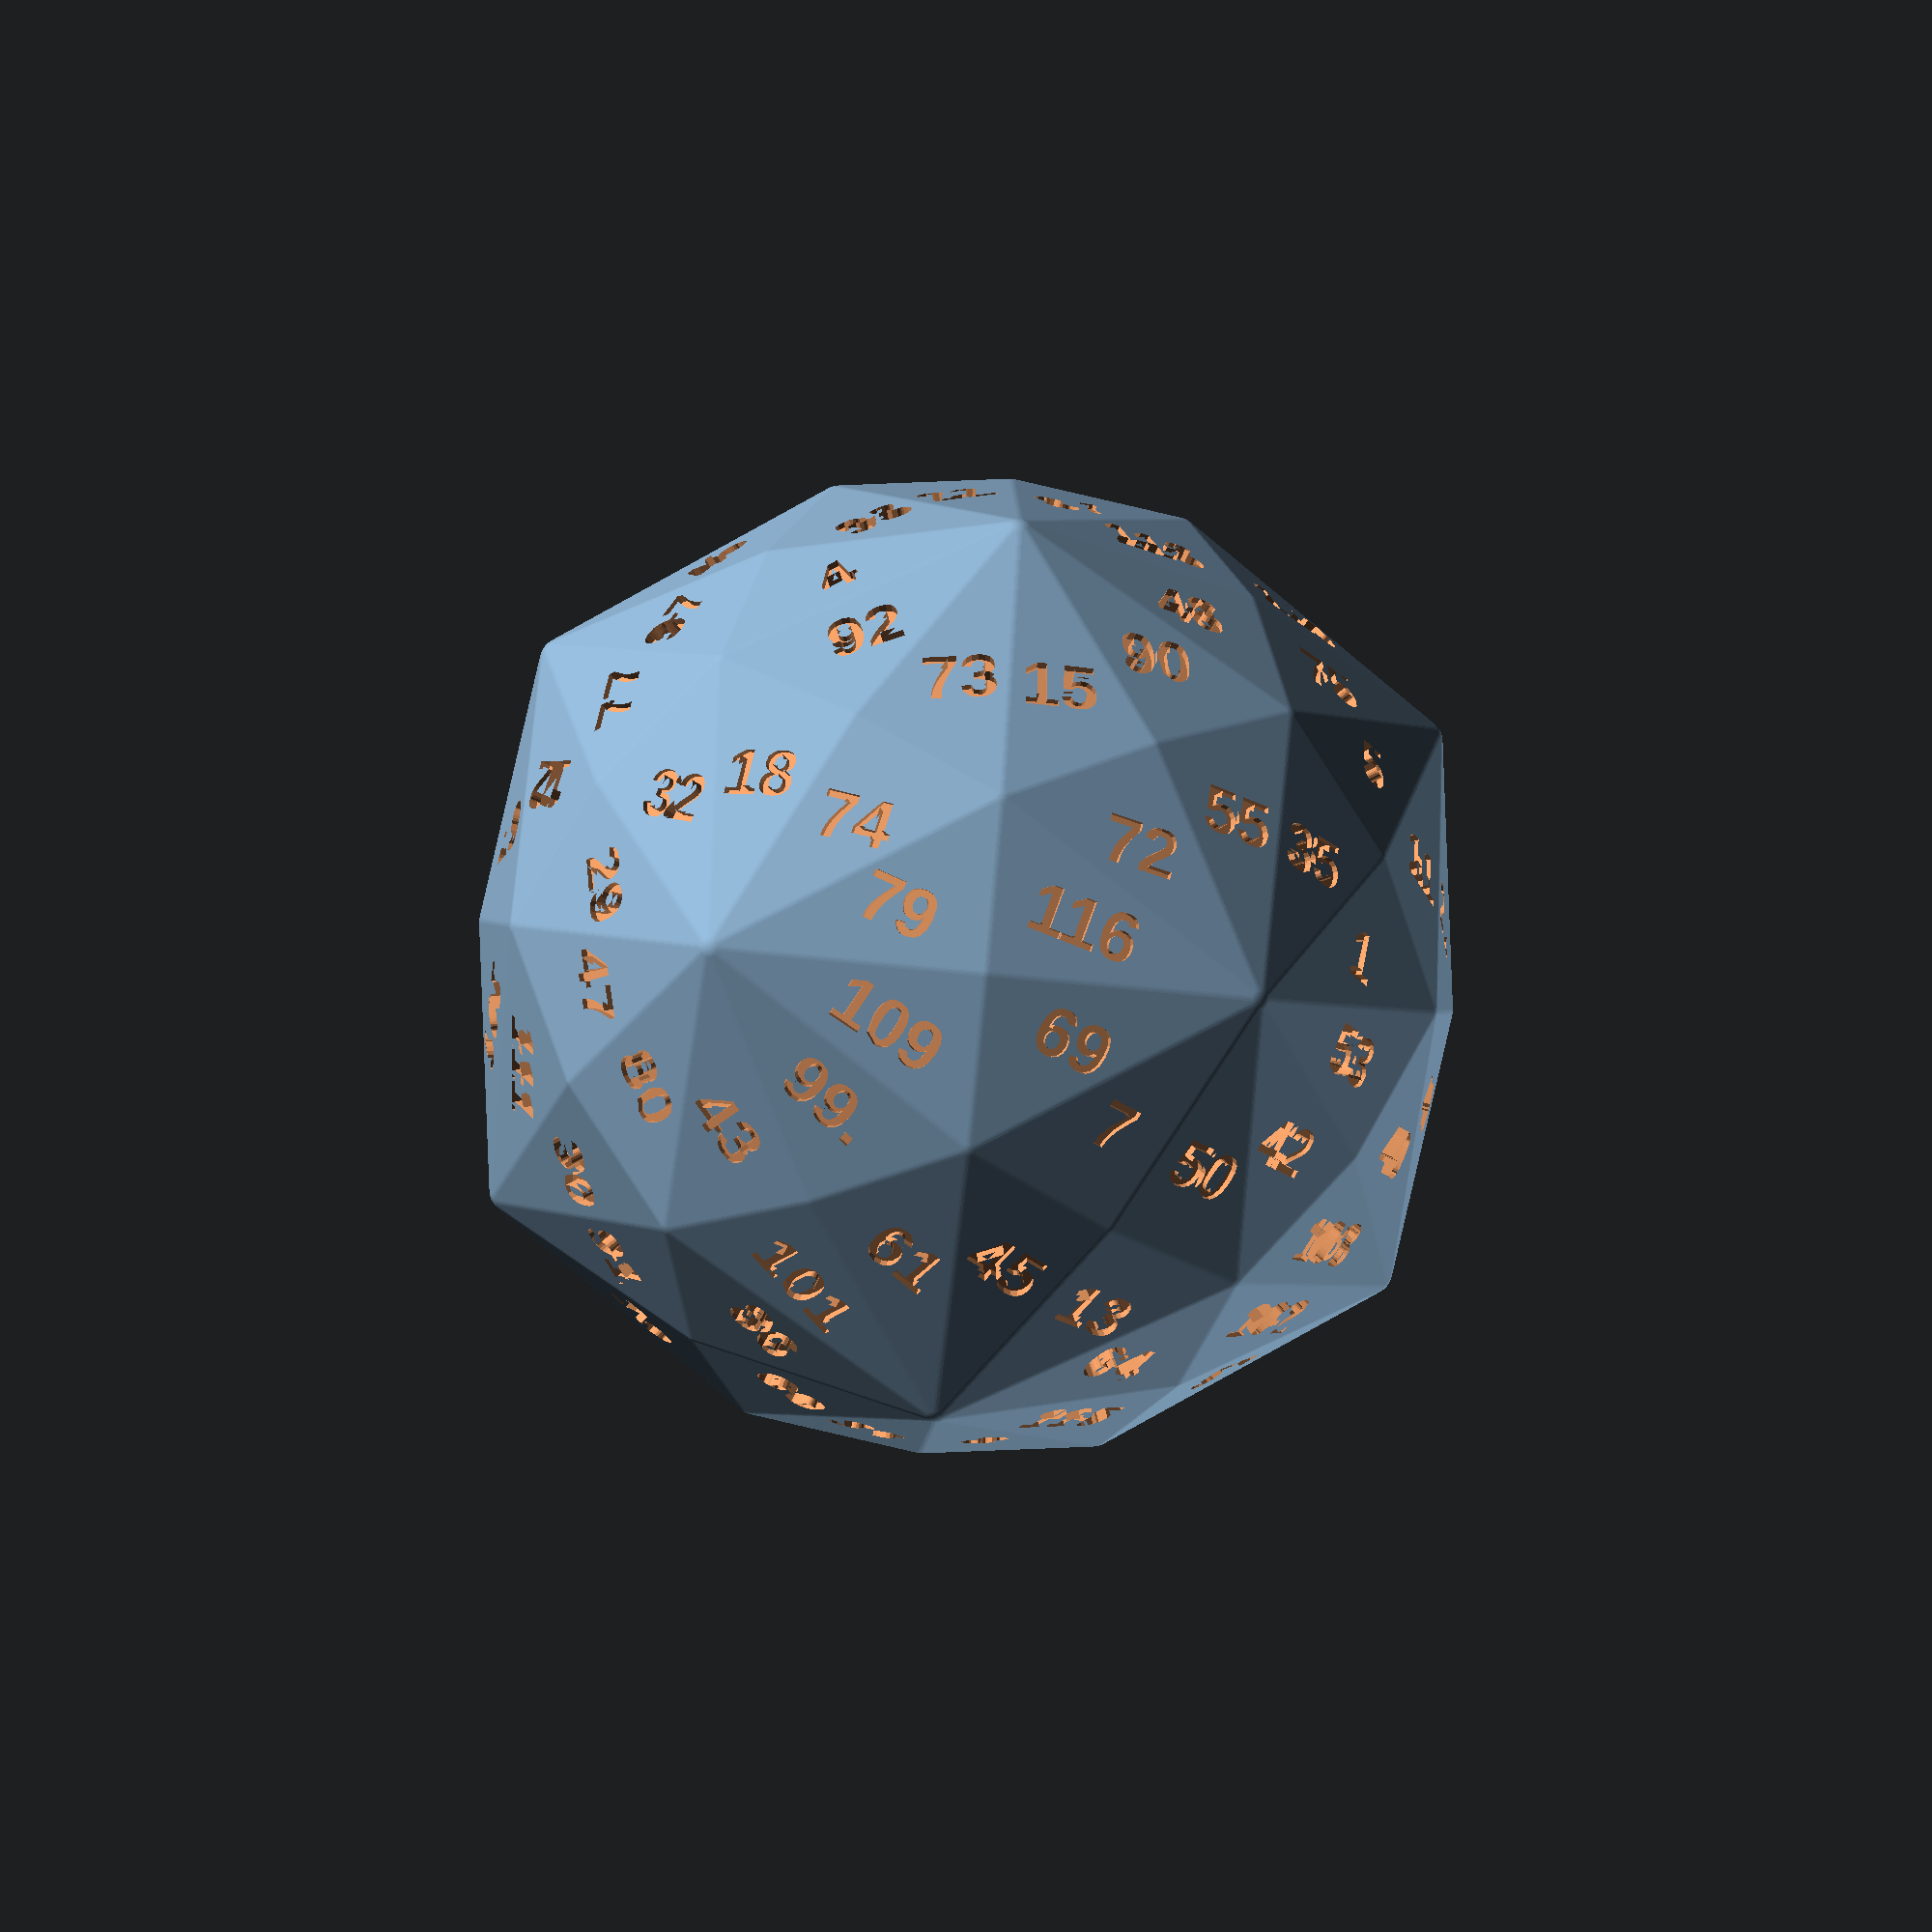
<openscad>
// 120-sided Disdyakis Triacontahedron
// coords via http://dmccooey.com/polyhedra/DisdyakisTriacontahedron.txt
// rendering method adapted from thingiverse script by unknown author
//
txt_depth = .12;
txt_size = .425;
txt_font = "Arial:style=Bold";
diam = 50; // sets the diameter (dist from one vertex to the vertex opposite) 
minko = 0.2; // chamfer the edges [0 = disabled]
roll = 0.3; // further round, intersection with a smaller sphere [0 = disabled]
minkfn = 80; // $fn for chamfer and the sphere

// randomly ordered with 3-digit numbers arranged length-wise
labels = ["29", "47", "80", "43", "99.", "109", "79", "74", "18", "32", "51", "9.", "49", "40", "108", "102", "57", "71", "98", "34", "77", "97", "46", "3", "104", "112", "25", "89", "67", "12", "63", "10", "85", "58", "118", "107", "24", "28", "81", "84", "50", "42", "53", "1", "35", "55", "72", "116", "69", "7", "45", "61", "101", "86", "60", "36", "8", "115", "64", "13", "37", "56", "119", "70", "41", "2", "66.", "114", "88", "14", "27", "16", "96", "62", "83", "76", "78", "82", "17", "23", "113", "87", "22", "93", "4", "92", "73", "15", "90", "48", "75", "5", "11", "21", "39", "20", "26", "59", "33", "110", "105", "19", "91", "30", "111", "106", "94", "54", "44", "120", "117", "52", "68", "95", "103", "100", "65", "38", "6.", "31"];

// constants
C0 = 3 *    (15 + sqrt(5)) / 44; // 1.17518645301134929748244365923
C1 =         (5 - sqrt(5)) /  2; // 1.38196601125010515179541316563
C2 = 3 * (5 + 4 * sqrt(5)) / 22; // 1.901491624090794379859549273853
C3 = 3 * (5 + 1 * sqrt(5)) / 10; // 2.17082039324993690892275210062
C4 =              sqrt(5);       // 2.23606797749978969640917366873
C5 =   (75 + 27 * sqrt(5)) / 44; // 3.07667807710214367734199293309
C6 =   (15 +  9 * sqrt(5)) / 10; // 3.51246117974981072676825630186
C7 =   ( 5 +  1 * sqrt(5)) /  2; // 3.61803398874989484820458683437
C8 = 3 * (5 + 4 * sqrt(5)) / 11; // 3.80298324818158875971909854771

ordi = sqrt(C2 * C2 + C4 * C4 + C6 * C6) + minko; // original diameter
scafa = diam * 0.5 / ordi; // scale factor

vertices = [
    [0.0, 0.0,  C8],
    [0.0, 0.0, -C8],
    [ C8, 0.0, 0.0],
    [-C8, 0.0, 0.0],
    [0.0,  C8, 0.0],
    [0.0, -C8, 0.0],
    [0.0,  C1,  C7],
    [0.0,  C1, -C7],
    [0.0, -C1,  C7],
    [0.0, -C1, -C7],
    [ C7, 0.0,  C1],
    [ C7, 0.0, -C1],
    [-C7, 0.0,  C1],
    [-C7, 0.0, -C1],
    [ C1,  C7, 0.0],
    [ C1, -C7, 0.0],
    [-C1,  C7, 0.0],
    [-C1, -C7, 0.0],
    [ C3, 0.0,  C6],
    [ C3, 0.0, -C6],
    [-C3, 0.0,  C6],
    [-C3, 0.0, -C6],
    [ C6,  C3, 0.0],
    [ C6, -C3, 0.0],
    [-C6,  C3, 0.0],
    [-C6, -C3, 0.0],
    [0.0,  C6,  C3],
    [0.0,  C6, -C3],
    [0.0, -C6,  C3],
    [0.0, -C6, -C3],
    [ C0,  C2,  C5],
    [ C0,  C2, -C5],
    [ C0, -C2,  C5],
    [ C0, -C2, -C5],
    [-C0,  C2,  C5],
    [-C0,  C2, -C5],
    [-C0, -C2,  C5],
    [-C0, -C2, -C5],
    [ C5,  C0,  C2],
    [ C5,  C0, -C2],
    [ C5, -C0,  C2],
    [ C5, -C0, -C2],
    [-C5,  C0,  C2],
    [-C5,  C0, -C2],
    [-C5, -C0,  C2],
    [-C5, -C0, -C2],
    [ C2,  C5,  C0],
    [ C2,  C5, -C0],
    [ C2, -C5,  C0],
    [ C2, -C5, -C0],
    [-C2,  C5,  C0],
    [-C2,  C5, -C0],
    [-C2, -C5,  C0],
    [-C2, -C5, -C0],
    [ C4,  C4,  C4],
    [ C4,  C4, -C4],
    [ C4, -C4,  C4],
    [ C4, -C4, -C4],
    [-C4,  C4,  C4],
    [-C4,  C4, -C4],
    [-C4, -C4,  C4],
    [-C4, -C4, -C4]
];

faces =
[
    [ 18,  0,  8 ],
    [ 18,  8, 32 ],
    [ 18, 32, 56 ],
    [ 18, 56, 40 ],
    [ 18, 40, 10 ],
    [ 18, 10, 38 ],
    [ 18, 38, 54 ],
    [ 18, 54, 30 ],
    [ 18, 30,  6 ],
    [ 18,  6,  0 ],
    [ 19,  1,  7 ],
    [ 19,  7, 31 ],
    [ 19, 31, 55 ],
    [ 19, 55, 39 ],
    [ 19, 39, 11 ],
    [ 19, 11, 41 ],
    [ 19, 41, 57 ],
    [ 19, 57, 33 ],
    [ 19, 33,  9 ],
    [ 19,  9,  1 ],
    [ 20,  0,  6 ],
    [ 20,  6, 34 ],
    [ 20, 34, 58 ],
    [ 20, 58, 42 ],
    [ 20, 42, 12 ],
    [ 20, 12, 44 ],
    [ 20, 44, 60 ],
    [ 20, 60, 36 ],
    [ 20, 36,  8 ],
    [ 20,  8,  0 ],
    [ 21,  1,  9 ],
    [ 21,  9, 37 ],
    [ 21, 37, 61 ],
    [ 21, 61, 45 ],
    [ 21, 45, 13 ],
    [ 21, 13, 43 ],
    [ 21, 43, 59 ],
    [ 21, 59, 35 ],
    [ 21, 35,  7 ],
    [ 21,  7,  1 ],
    [ 22,  2, 11 ],
    [ 22, 11, 39 ],
    [ 22, 39, 55 ],
    [ 22, 55, 47 ],
    [ 22, 47, 14 ],
    [ 22, 14, 46 ],
    [ 22, 46, 54 ],
    [ 22, 54, 38 ],
    [ 22, 38, 10 ],
    [ 22, 10,  2 ],
    [ 23,  2, 10 ],
    [ 23, 10, 40 ],
    [ 23, 40, 56 ],
    [ 23, 56, 48 ],
    [ 23, 48, 15 ],
    [ 23, 15, 49 ],
    [ 23, 49, 57 ],
    [ 23, 57, 41 ],
    [ 23, 41, 11 ],
    [ 23, 11,  2 ],
    [ 24,  3, 12 ],
    [ 24, 12, 42 ],
    [ 24, 42, 58 ],
    [ 24, 58, 50 ],
    [ 24, 50, 16 ],
    [ 24, 16, 51 ],
    [ 24, 51, 59 ],
    [ 24, 59, 43 ],
    [ 24, 43, 13 ],
    [ 24, 13,  3 ],
    [ 25,  3, 13 ],
    [ 25, 13, 45 ],
    [ 25, 45, 61 ],
    [ 25, 61, 53 ],
    [ 25, 53, 17 ],
    [ 25, 17, 52 ],
    [ 25, 52, 60 ],
    [ 25, 60, 44 ],
    [ 25, 44, 12 ],
    [ 25, 12,  3 ],
    [ 26,  4, 16 ],
    [ 26, 16, 50 ],
    [ 26, 50, 58 ],
    [ 26, 58, 34 ],
    [ 26, 34,  6 ],
    [ 26,  6, 30 ],
    [ 26, 30, 54 ],
    [ 26, 54, 46 ],
    [ 26, 46, 14 ],
    [ 26, 14,  4 ],
    [ 27,  4, 14 ],
    [ 27, 14, 47 ],
    [ 27, 47, 55 ],
    [ 27, 55, 31 ],
    [ 27, 31,  7 ],
    [ 27,  7, 35 ],
    [ 27, 35, 59 ],
    [ 27, 59, 51 ],
    [ 27, 51, 16 ],
    [ 27, 16,  4 ],
    [ 28,  5, 15 ],
    [ 28, 15, 48 ],
    [ 28, 48, 56 ],
    [ 28, 56, 32 ],
    [ 28, 32,  8 ],
    [ 28,  8, 36 ],
    [ 28, 36, 60 ],
    [ 28, 60, 52 ],
    [ 28, 52, 17 ],
    [ 28, 17,  5 ],
    [ 29,  5, 17 ],
    [ 29, 17, 53 ],
    [ 29, 53, 61 ],
    [ 29, 61, 37 ],
    [ 29, 37,  9 ],
    [ 29,  9, 33 ],
    [ 29, 33, 57 ],
    [ 29, 57, 49 ],
    [ 29, 49, 15 ],
    [ 29, 15,  5 ]
];

function add3(v, i = 0, r) = 
    i < len(v) ? 
        i == 0 ?
            add3(v, 1, v[0]) :
            add3(v, i + 1, r + v[i]) :
        r;

// returns list of the coordinates of the vertices on this face
function facecoord(n) = [
    for(i = [0 : len(faces[n]) - 1])
        vertices[faces[n][i]]
];

module facetext(vert,txt) {
    bar = add3(vert) / len(vert); // barycentre
    length = norm(bar);           // radial distance
    b = acos(bar.z / length);     // inclination angle
    c = atan2(bar.y, bar.x);      // azimuthal angle
    rotate([0, b, c])
        translate([0, 0, length + minko])
            linear_extrude(txt_depth, center=true)
                text(text=txt, size=txt_size, font=txt_font,
                     halign="center", valign="center");
}

// basic shape rendering
/*
translate([0, 0, 23.78])
    scale([10, 10, 10])
        rotate([0, 11.6, 0])
            polyhedron(points=vertices, faces=faces, convexity=20);
*/

// scaled with chamfering and digits
scale(scafa) {
    difference() {
        intersection() {
            minkowski($fn=minkfn) {
                polyhedron(points=vertices, faces=faces, convexity=20);
                sphere(minko);
            }
            sphere(ordi - roll, $fn=minkfn);
        }
        for(i=[0:len(faces)-1])
            facetext(facecoord(i), labels[i]);
    }
}

</openscad>
<views>
elev=214.9 azim=243.4 roll=131.0 proj=o view=wireframe
</views>
